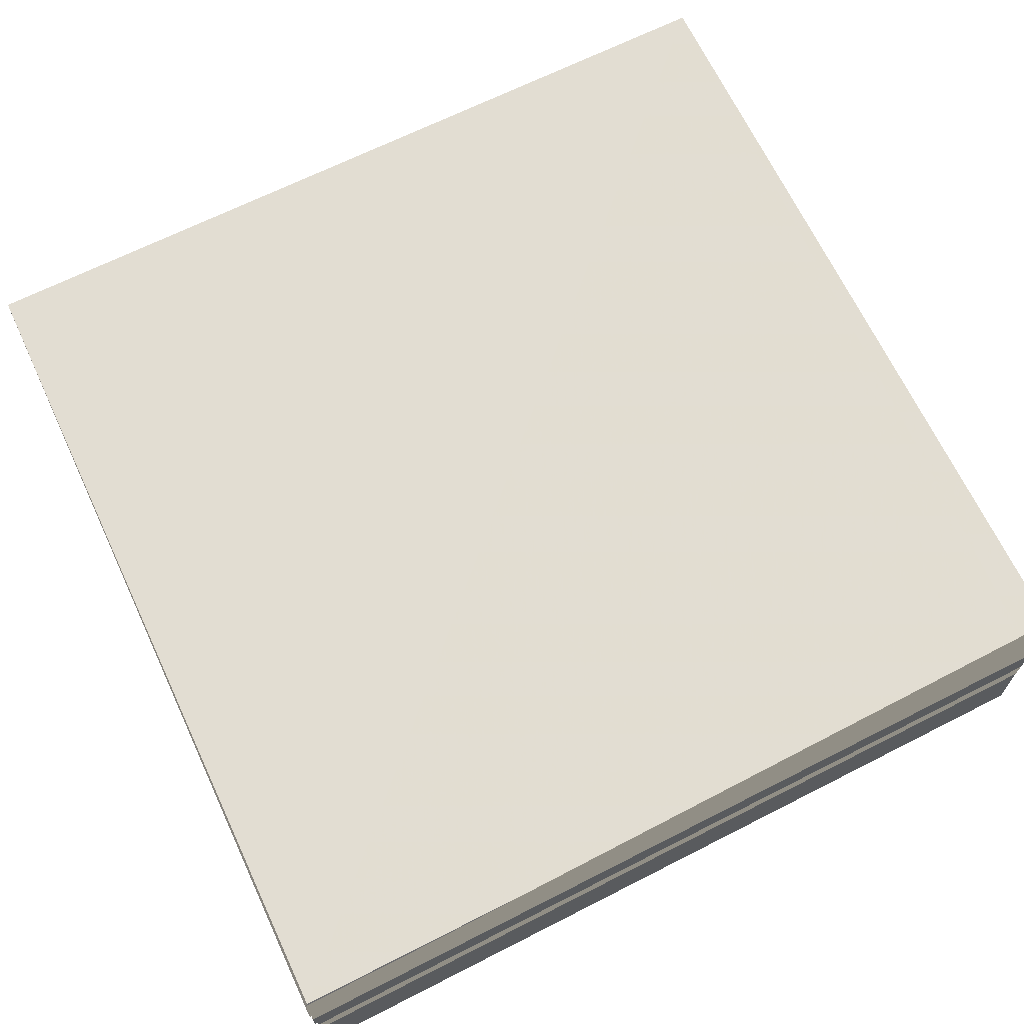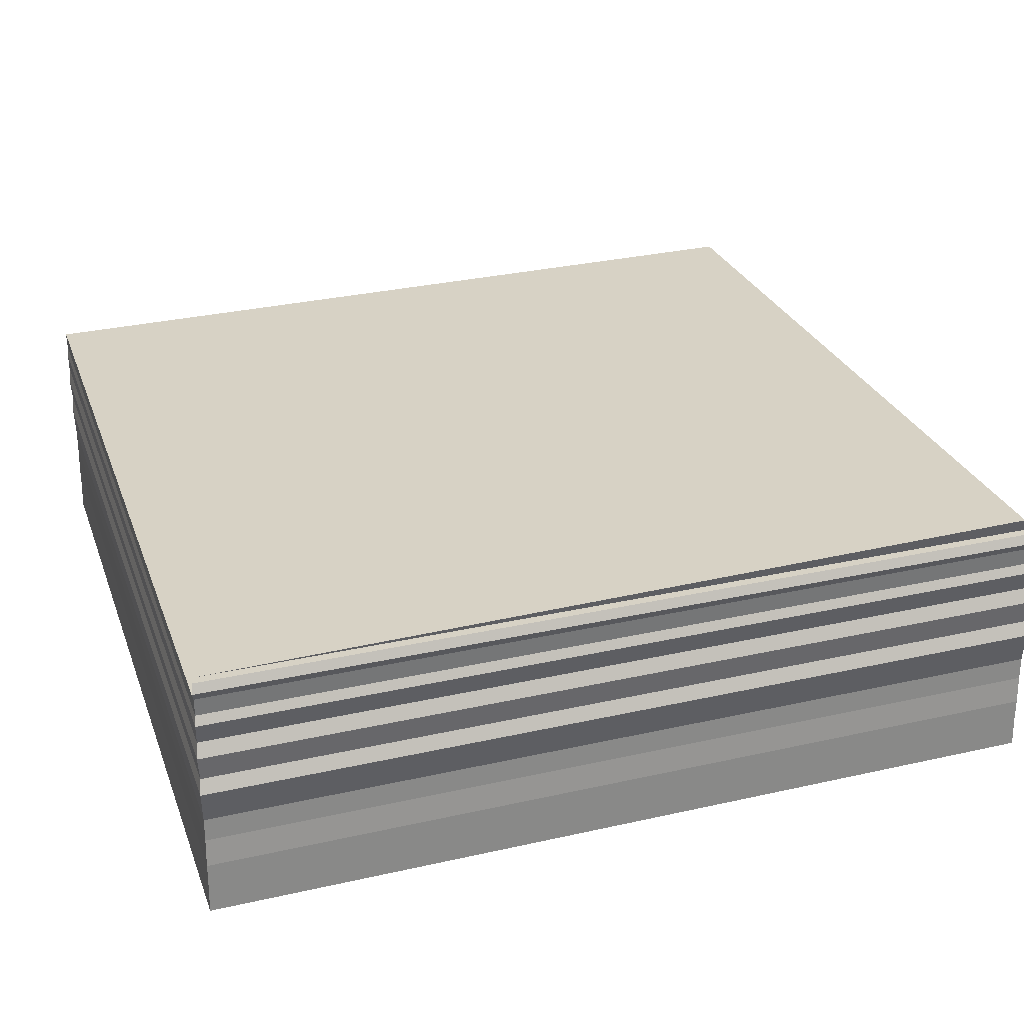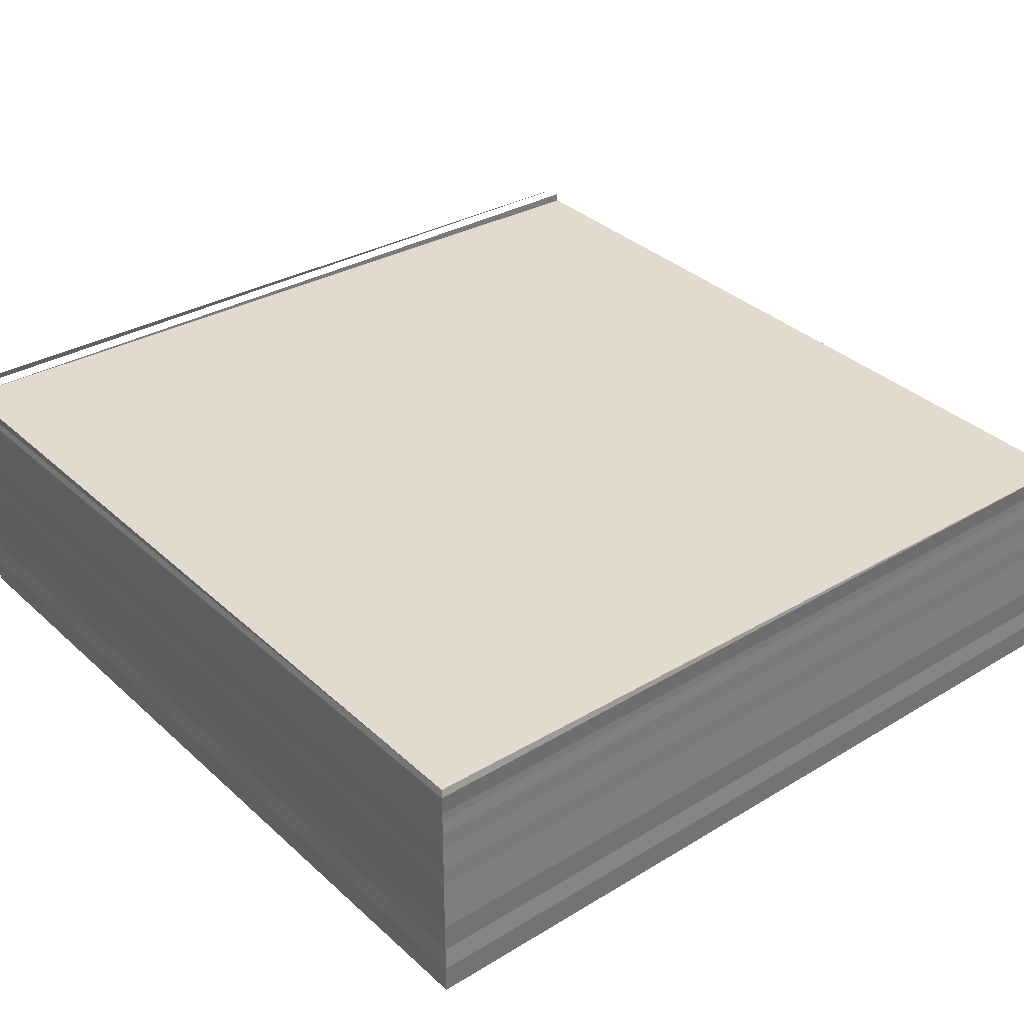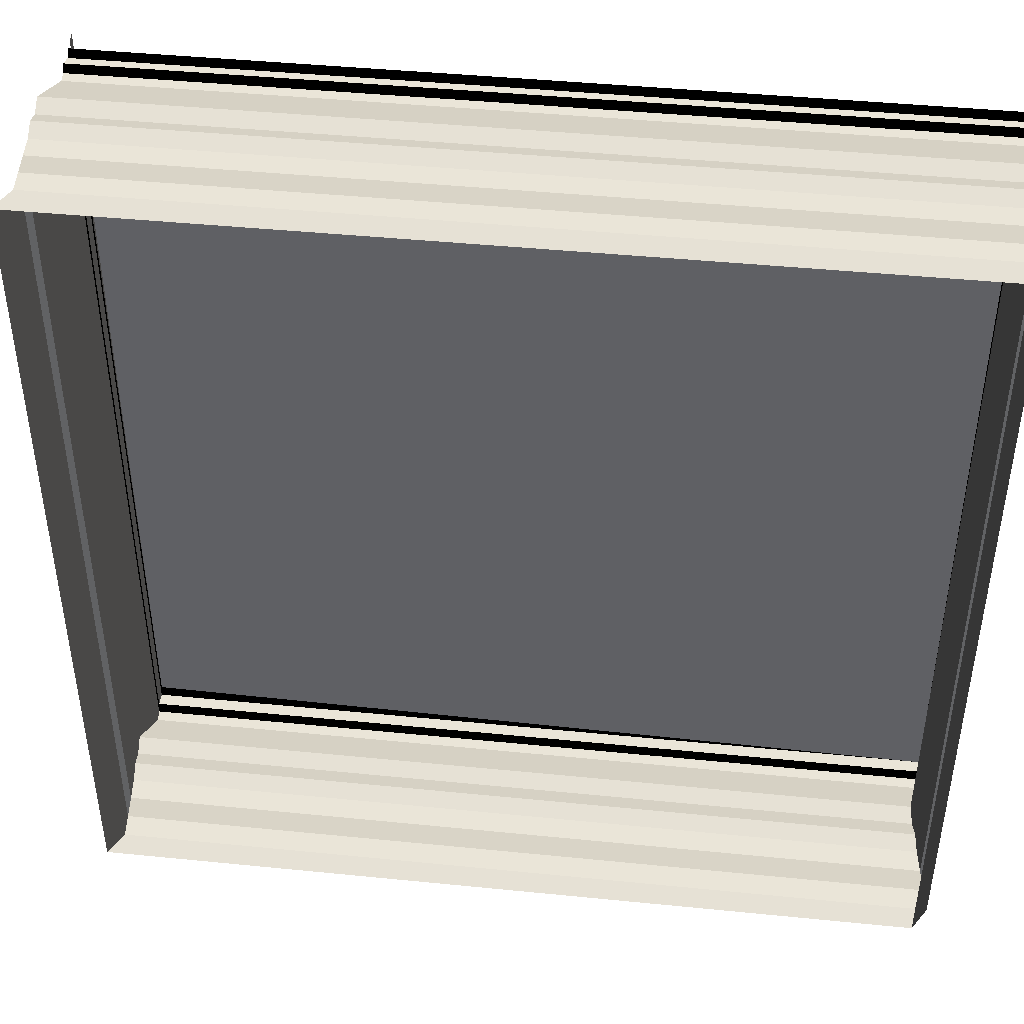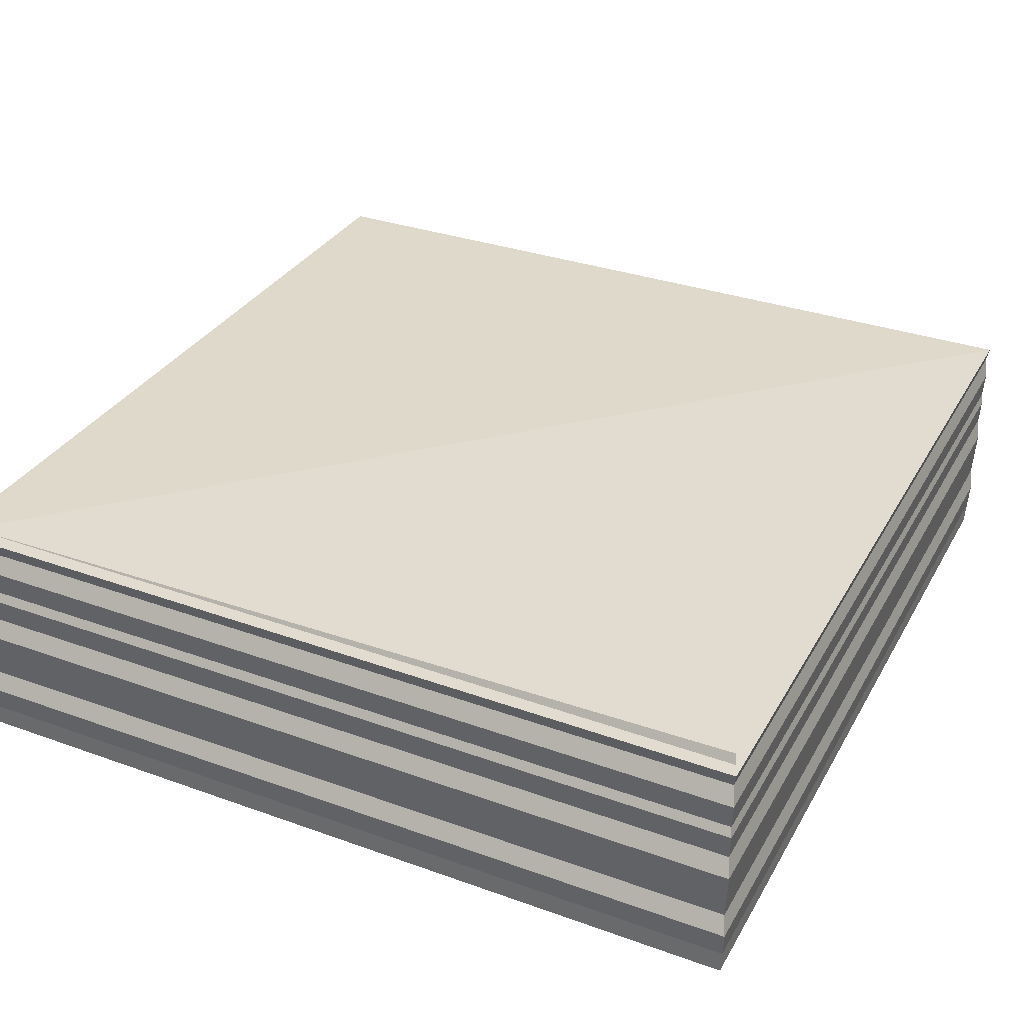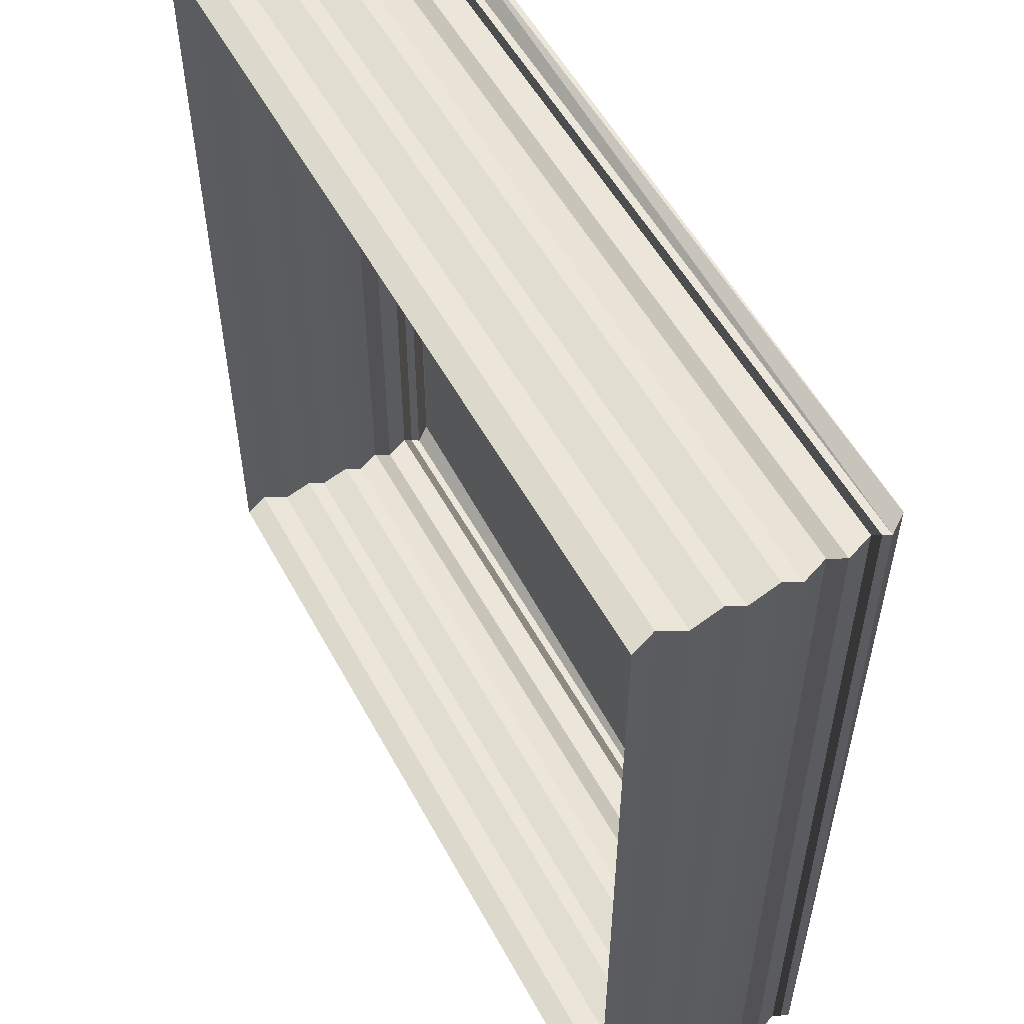
<metadata>
{"format":"obj","ext":"obj","renderer":"f3d","projection":"perspective","resolution":1024,"background":"white","views":[{"elev":68.2,"azim":63.5,"up":"+Z"},{"elev":28.2,"azim":71.6,"up":"+Z"},{"elev":33.0,"azim":-128.8,"up":"+Z"},{"elev":43.7,"azim":-173.5,"up":"+Y"},{"elev":33.7,"azim":115.4,"up":"+Z"},{"elev":54.9,"azim":-118.1,"up":"+Y"}]}
</metadata>
<code>
o 2020
v 2209 1865 13.47
v 2209 1865 13.47
v 2209 1865 13.47
v 2209 1865 13.47
v 2209 1865 13.47
v 2209 1865 13.47
v 2209 1865 13.47
v 2209 1865 13.47
v 2209 1865 13.47
v 2209 1865 13.47
v 2209 1865 13.47
v 2209 1865 13.47
v 2209 1865 13.47
v 2209 1865 13.47
v 2209 1865 13.47
v 2209 1865 13.47
v 2209 1865 13.47
v 2209 1865 13.47
v 2209 1865 13.47
v 2209 1865 13.47
v 2209 1865 13.47
v 2209 1865 13.47
v 2209 1865 13.47
v 2209 1865 13.47
v 2209 1865 13.47
v 2209 1865 13.47
v 2209 1865 13.47
v 2209 1865 13.47
v 2209 1865 13.47
v 2209 1865 13.47
v 2209 1865 13.47
v 2209 1865 13.47
v 2209 1865 13.47
v 2209 1865 13.47
v 2209 1865 13.47
v 2209 1865 13.47
v 2209 1865 13.47
v 2209 1865 13.47
v 2209 1865 13.47
v 2209 1865 13.47
v 2209 1865 13.47
v 2209 1865 13.47
v 2209 1865 13.47
v 2209 1865 13.47
v 2209 1865 13.47
v 2209 1865 13.47
v 2209 1865 13.47
v 2209 1865 13.47
v 2209 1865 13.47
v 2209 1865 13.47
v 2209 1865 13.47
v 2209 1865 13.47
v 2209 1865 13.47
v 2209 1865 13.47
v 2209 1865 13.47
v 2209 1865 13.47
v 2209 1865 13.47
v 2209 1865 13.47
v 2209 1865 13.47
v 2209 1865 13.47
v 2209 1865 13.47
v 2209 1865 13.47
v 2209 1865 13.47
v 2209 1865 13.47
v 2209 1865 13.47
v 2209 1865 13.47
v 2209 1865 13.47
v 2209 1865 13.47
v 2209 1865 13.47
v 2209 1865 13.47
v 2209 1865 13.47
v 2209 1865 13.47
v 2209 1865 13.47
v 2209 1865 13.47
v 2209 1865 13.47
v 2209 1865 13.47
v 2209 1865 13.47
v 2209 1865 13.47
v 2209 1865 13.47
v 2209 1865 13.47
v 2209 1865 13.47
v 2209 1865 13.47
v 2209 1865 13.47
v 2209 1865 13.47
v 2209 1865 13.47
v 2209 1865 13.47
v 2209 1865 13.47
v 2209 1865 13.47
v 2209 1865 13.47
v 2209 1865 13.47
v 2209 1865 13.47
v 2209 1865 13.47
v 2209 1865 13.47
v 2209 1865 13.47
v 2209 1865 13.47
v 2209 1865 13.47
v 2209 1865 13.47
v 2209 1865 13.47
v 2209 1865 13.47
v 2209 1865 13.47
v 2209 1865 13.47
v 2209 1865 13.47
v 2209 1865 13.47
v 2209 1865 13.47
v 2209 1865 13.47
v 2209 1865 13.47
v 2209 1865 13.47
v 2209 1865 13.47
v 2209 1865 13.47
v 2209 1865 13.47
v 2209 1865 13.47
v 2209 1865 13.47
v 2209 1865 13.47
v 2209 1865 13.47
v 2209 1865 13.47
v 2209 1865 13.47
v 2209 1865 13.47
v 2209 1865 13.47
v 2209 1865 13.47
v 2209 1865 13.47
v 2209 1865 13.47
v 2209 1865 13.47
v 2209 1865 13.47
v 2209 1865 13.47
v 2209 1865 13.47
v 2209 1865 13.47
v 2209 1865 13.47
v 2209 1865 13.47
v 2209 1865 13.47
v 2209 1865 13.47
v 2209 1865 13.47
v 2209 1865 13.47
v 2209 1865 13.47
v 2209 1865 13.47
v 2209 1865 13.47
v 2209 1865 13.47
v 2209 1865 13.47
v 2209 1865 13.47
v 2209 1865 13.47
v 2209 1865 13.47
v 2209 1865 13.47
v 2209 1865 13.47
v 2209 1865 13.47
v 2209 1865 13.47
v 2209 1865 13.47
v 2209 1865 13.47
v 2209 1865 13.47
v 2209 1865 13.47
v 2209 1865 13.47
v 2209 1865 13.47
v 2209 1865 13.47
v 2209 1865 13.47
v 2209 1865 13.47
v 2209 1865 13.47
v 2209 1865 13.47
v 2209 1865 13.47
v 2209 1865 13.47
v 2209 1865 13.47
v 2209 1865 13.47
v 2209 1865 13.47
v 2209 1865 13.47
v 2209 1865 13.47
v 2209 1865 13.47
v 2209 1865 13.47
v 2209 1865 13.47
v 2209 1865 13.47
v 2209 1865 13.47
v 2209 1865 13.47
v 2209 1865 13.47
f 1 2 3
f 3 4 5
f 4 6 7
f 5 8 9
f 8 7 10
f 9 11 12
f 11 10 13
f 12 14 15
f 14 13 16
f 15 17 18
f 17 16 19
f 18 20 21
f 20 19 22
f 21 23 24
f 23 22 25
f 24 26 27
f 26 25 28
f 27 29 30
f 29 28 31
f 30 32 33
f 32 31 34
f 33 35 36
f 35 34 37
f 38 37 39
f 36 40 41
f 42 43 40
f 44 45 41
f 46 47 45
f 48 49 43
f 50 51 41
f 52 42 50
f 53 48 52
f 54 55 51
f 56 57 53
f 57 58 49
f 59 60 56
f 60 61 58
f 62 63 59
f 63 64 61
f 65 66 62
f 66 67 64
f 68 69 65
f 69 70 67
f 71 72 68
f 72 73 70
f 74 75 71
f 75 76 73
f 77 78 74
f 78 79 76
f 80 81 77
f 81 82 79
f 83 84 82
f 85 83 80
f 86 87 85
f 88 89 90
f 90 91 92
f 91 93 94
f 92 95 96
f 95 94 97
f 95 97 98
f 96 99 100
f 100 101 102
f 101 98 103
f 102 104 105
f 104 103 106
f 105 107 108
f 107 106 109
f 108 110 111
f 110 109 112
f 111 113 114
f 113 112 115
f 114 116 117
f 116 115 118
f 117 119 38
f 119 118 120
f 119 120 121
f 122 121 123
f 124 125 126
f 126 127 128
f 127 129 130
f 131 130 132
f 133 132 134
f 135 136 133
f 137 133 138
f 139 134 140
f 138 139 141
f 142 140 143
f 141 142 144
f 145 143 146
f 144 145 147
f 148 146 149
f 147 148 150
f 151 149 152
f 150 151 153
f 153 154 155
f 154 152 156
f 157 156 158
f 159 158 55
f 160 161 159
f 162 163 164
f 165 166 167
f 168 169 167

</code>
